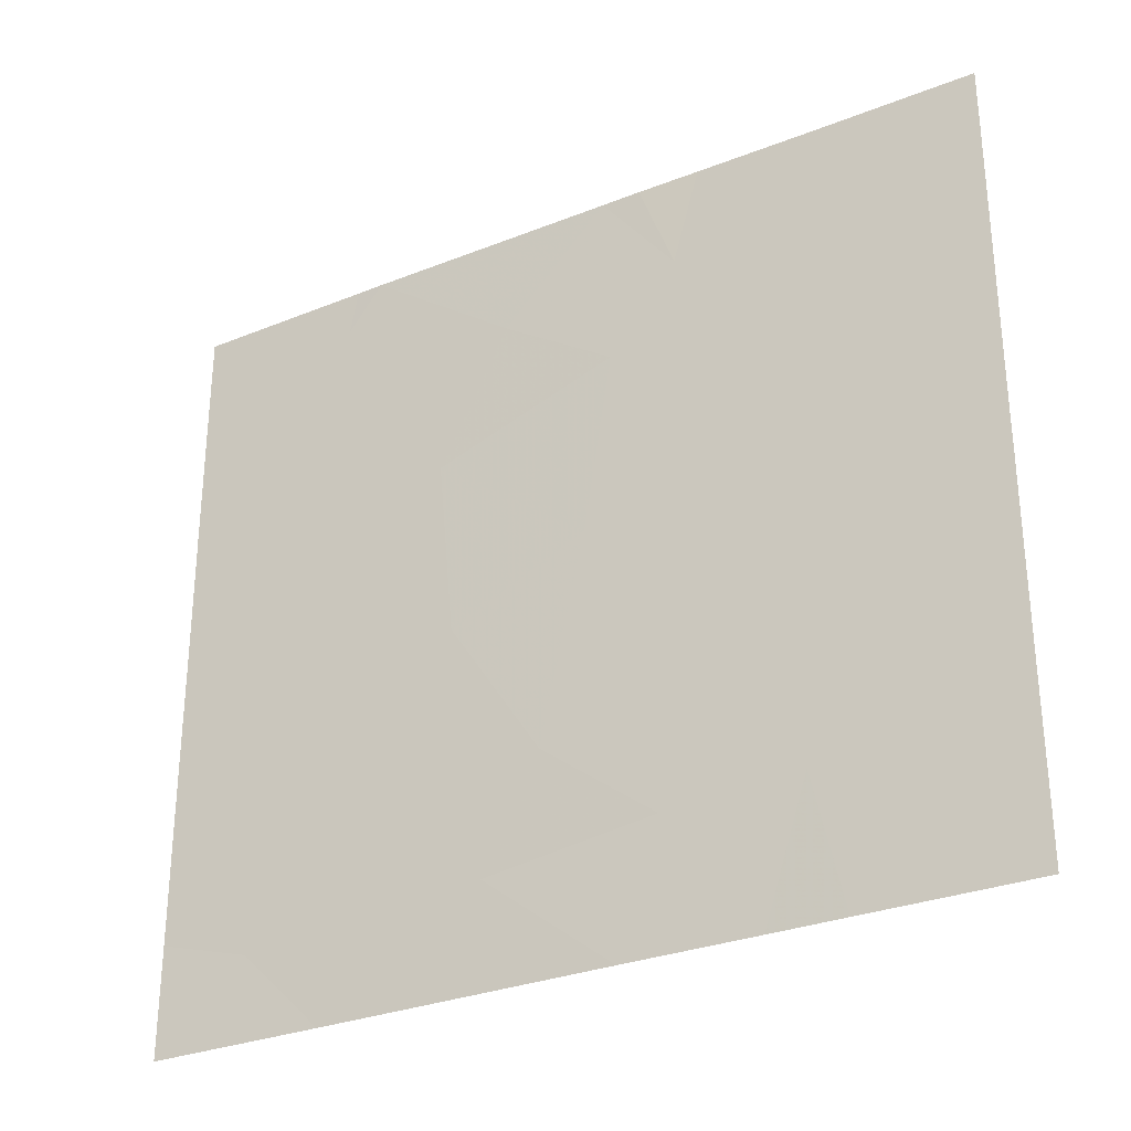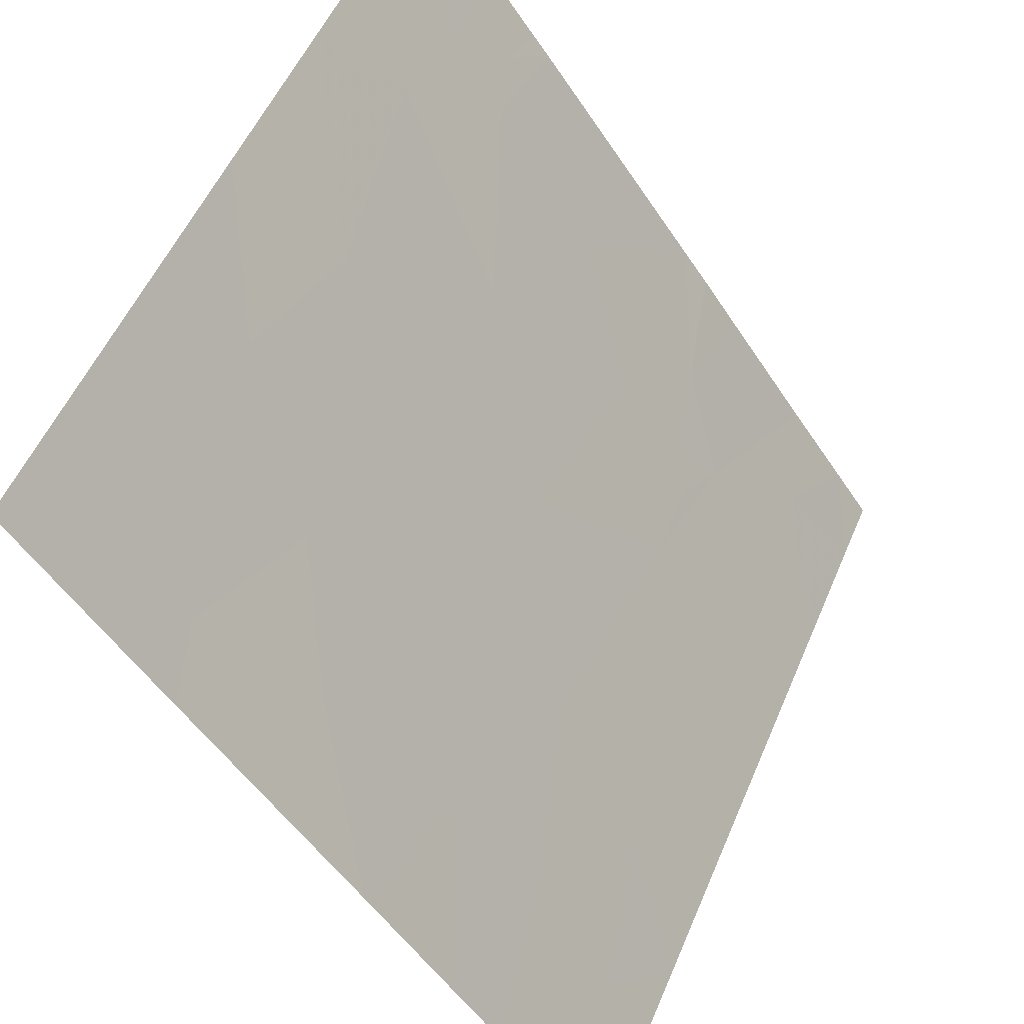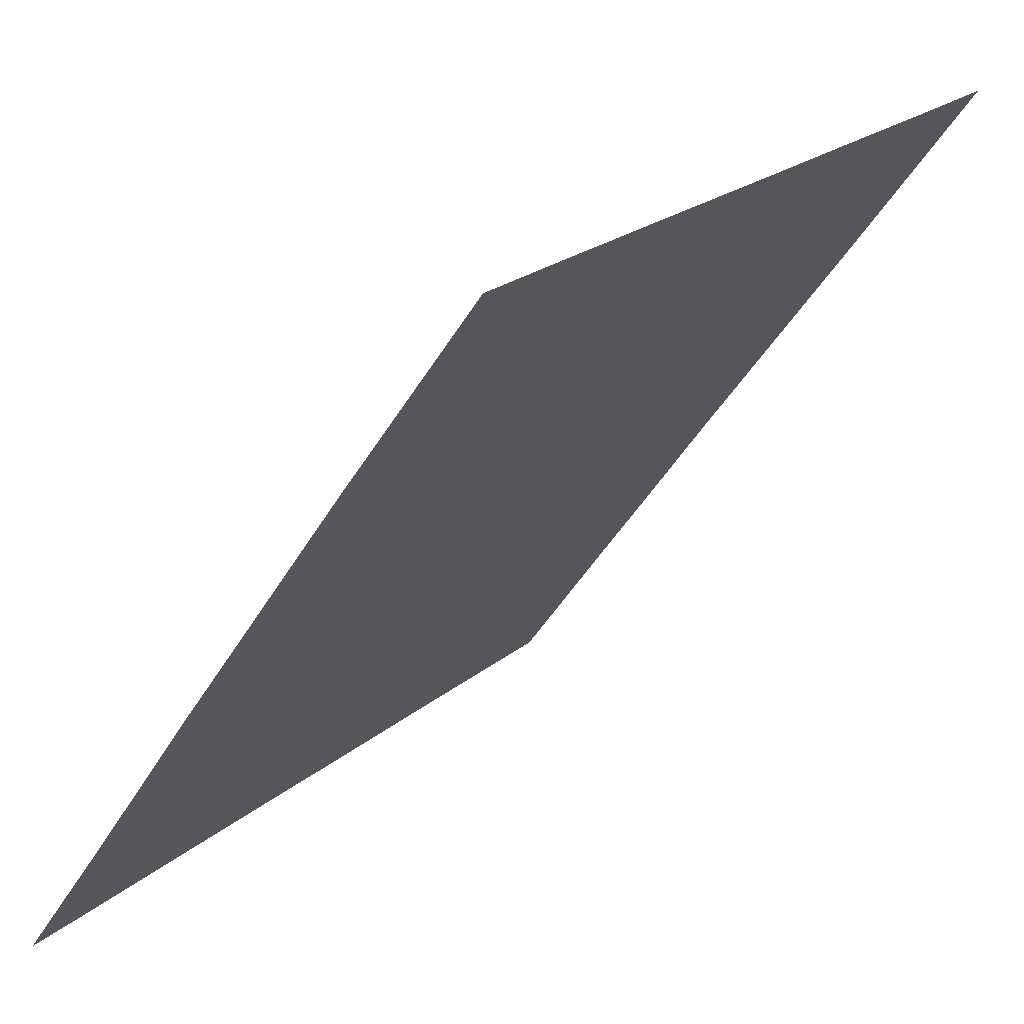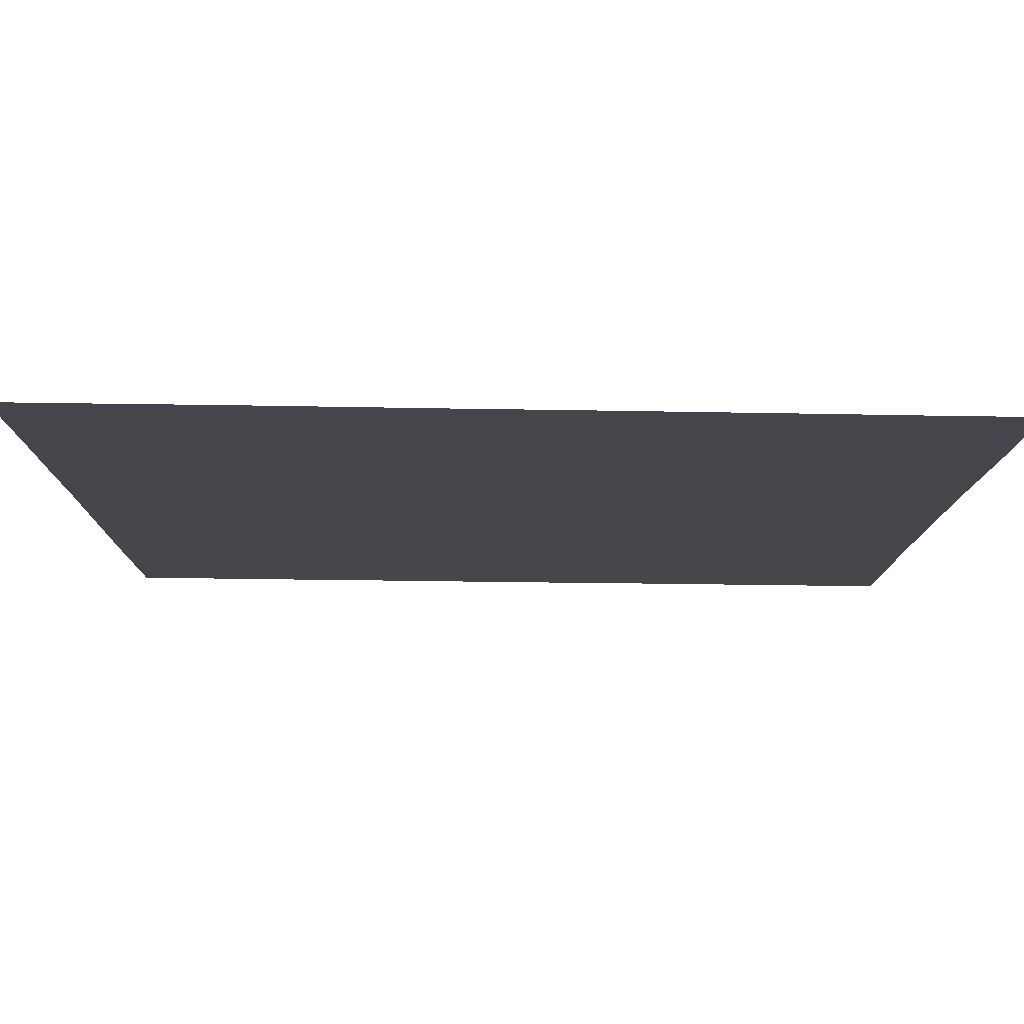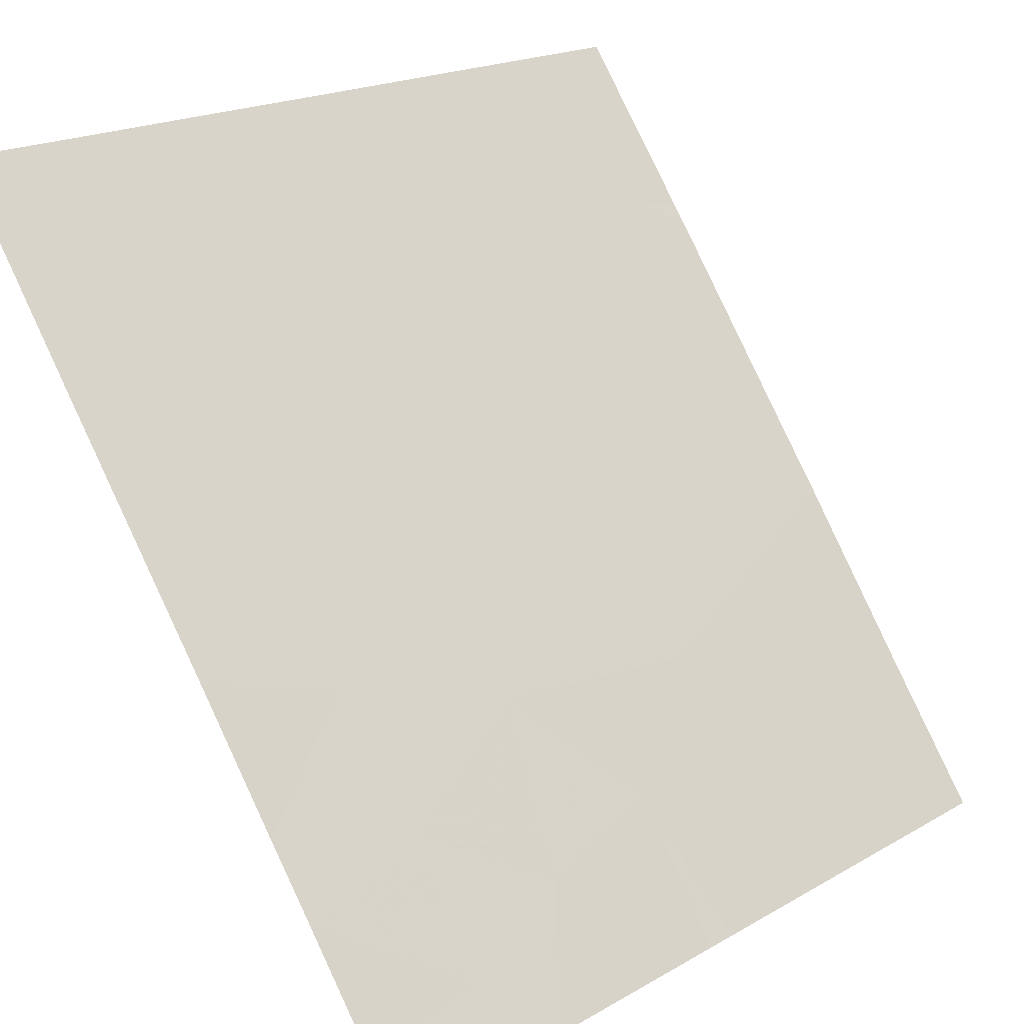
<metadata>
{"format":"obj","ext":"obj","renderer":"f3d","projection":"perspective","resolution":1024,"background":"white","views":[{"elev":-29.9,"azim":-95.5,"up":"+Z"},{"elev":53.0,"azim":-157.4,"up":"+Y"},{"elev":22.0,"azim":35.1,"up":"+Y"},{"elev":-64.4,"azim":-90.8,"up":"+Y"},{"elev":19.7,"azim":-136.5,"up":"+Y"}]}
</metadata>
<code>
v -11.63 41.48 19.28
v -11.42 41.77 19.83
v -11.73 41.33 20.07
v -12.04 40.91 19.57
v -11.79 41.27 21.46
v -11.88 41.14 21.46
v -11.96 41.03 21.09
v -10.72 42.73 19.06
v -10.93 42.44 18.78
v -11.16 42.12 18.71
v -11.03 42.3 19.13
v -10.72 42.73 20.59
v -10.72 42.73 20.86
v -10.95 42.42 20.77
v -12.49 40.29 18.92
v -12.27 40.6 18.46
v -12.2 40.69 18.97
v -12.39 40.42 19.42
v -12.15 40.75 20.88
v -12.02 40.93 20.77
v -12.09 40.84 20.68
v -10.98 42.38 21.46
v -10.98 42.39 21.14
v -10.72 42.73 21.04
v -10.72 42.73 21.46
v -11.14 42.16 21.46
v -12.65 40.06 18.46
v -12.65 40.06 18.62
v -12.52 40.24 18.46
v -11.04 42.29 20.09
v -11.28 41.96 19.22
v -10.96 42.4 19.55
v -11.17 42.12 21.1
v -11.21 42.07 21.46
v -11.38 41.83 20.52
v -11.54 41.6 21.04
v -11.89 41.12 18.94
v -11.8 41.25 18.46
v -11.5 41.66 18.85
v -11.8 41.24 20.76
v -12.1 40.83 20.41
v -11.24 42.01 18.46
v -11.22 42.04 18.46
v -12.65 40.06 19.18
v -12.04 40.91 20.91
v -10.72 42.73 19.97
v -10.72 42.73 18.46
v -11.12 42.17 18.46
v -10.72 42.73 18.88
v -11.12 42.19 21.29
v -12.1 40.83 18.46
v -10.72 42.73 19.34
v -12.65 40.06 20.04
v -12.65 40.06 20.14
v -12.32 40.52 19.95
v -12.43 40.37 20.32
v -12.31 40.53 21.46
v -12.52 40.24 21.46
v -12.41 40.39 21.14
v -12.65 40.06 20.77
v -12.3 40.55 20.69
v -12.65 40.06 19.93
v -12.02 40.94 21.46
v -11.28 41.96 18.46
v -12.64 40.06 21.22
v -12.65 40.06 21.46
f 3 1 2
f 3 4 1
f 7 5 6
f 11 9 8
f 11 10 9
f 14 12 13
f 17 15 16
f 17 18 15
f 21 20 19
f 25 22 23
f 23 24 25
f 26 23 22
f 29 28 27
f 31 30 2
f 31 32 30
f 36 33 34
f 36 35 33
f 39 37 38
f 39 1 37
f 3 2 35
f 41 40 20
f 10 11 31
f 10 42 43
f 18 44 15
f 3 35 40
f 40 41 3
f 14 30 12
f 14 35 30
f 7 45 20
f 2 30 35
f 11 32 31
f 18 17 4
f 30 46 12
f 24 23 13
f 9 48 47
f 47 49 9
f 8 9 49
f 50 23 26
f 31 2 1
f 4 37 1
f 10 48 9
f 32 46 30
f 17 51 37
f 37 4 17
f 11 8 52
f 52 32 11
f 14 13 23
f 56 54 53
f 53 55 56
f 7 36 5
f 7 40 36
f 59 57 58
f 3 41 4
f 61 59 60
f 61 19 59
f 55 53 62
f 62 18 55
f 17 16 51
f 10 43 48
f 45 19 20
f 32 52 46
f 36 34 5
f 4 41 55
f 18 62 44
f 41 20 21
f 7 6 63
f 10 39 64
f 10 31 39
f 31 1 39
f 14 23 33
f 33 35 14
f 50 33 23
f 41 21 19
f 7 20 40
f 10 64 42
f 19 57 59
f 18 4 55
f 37 51 38
f 50 34 33
f 19 63 57
f 19 7 63
f 7 19 45
f 39 38 64
f 55 41 56
f 40 35 36
f 50 26 34
f 15 28 29
f 29 16 15
f 58 66 65
f 59 58 65
f 65 60 59
f 44 28 15
f 56 61 60
f 56 41 61
f 41 19 61
f 56 60 54

</code>
